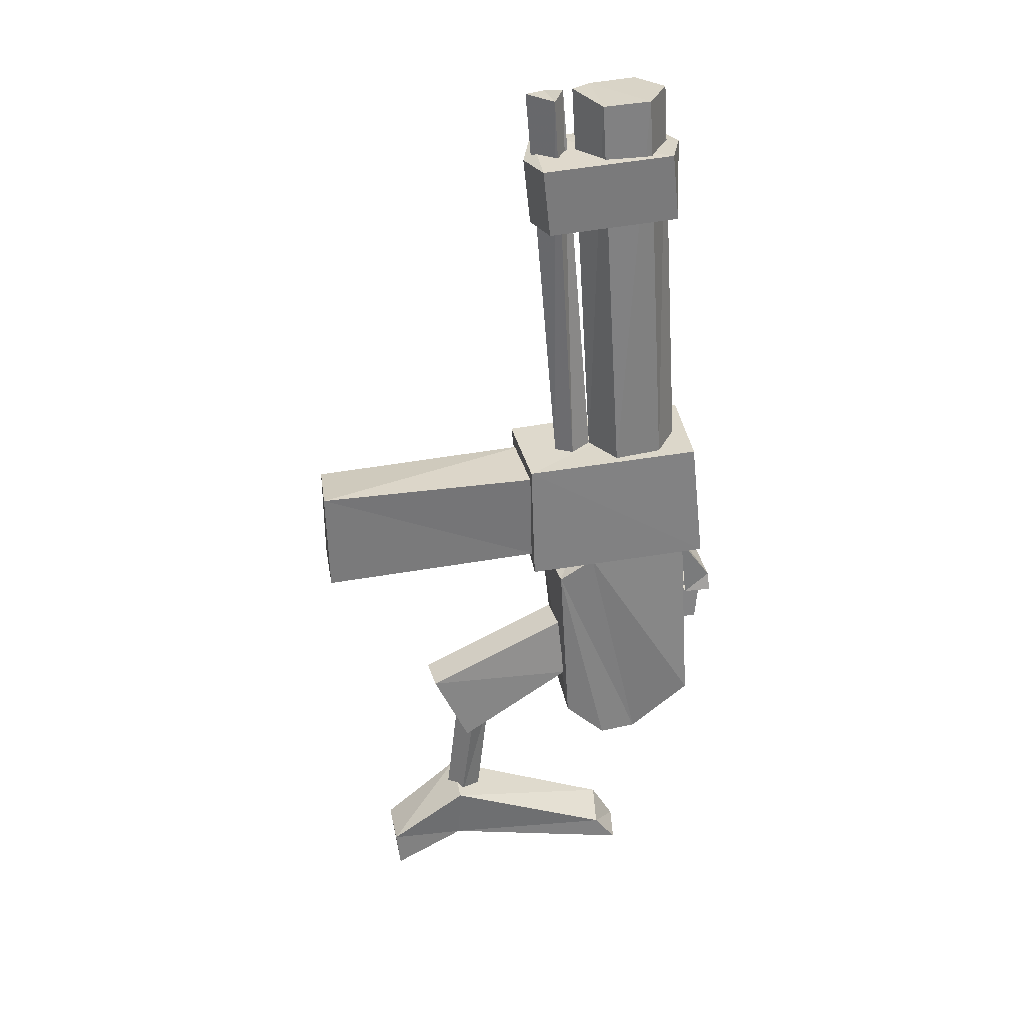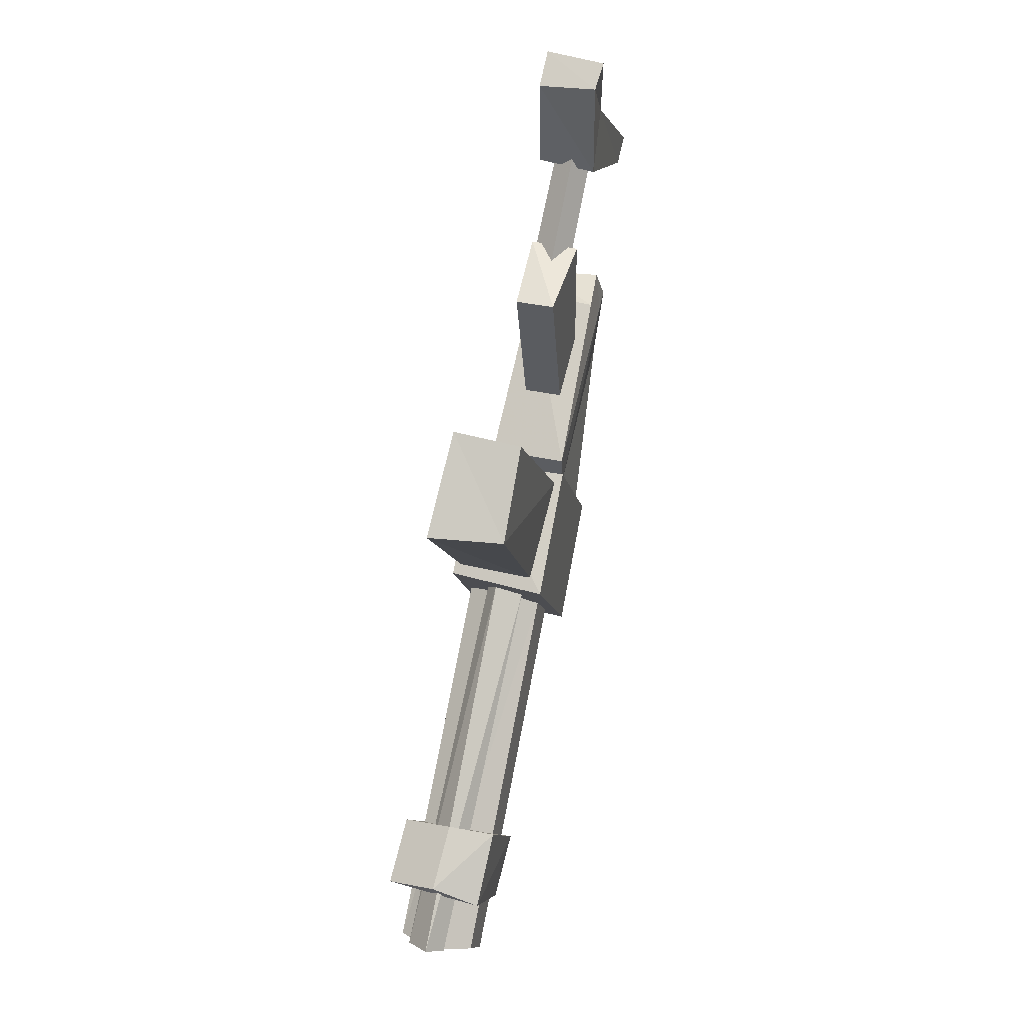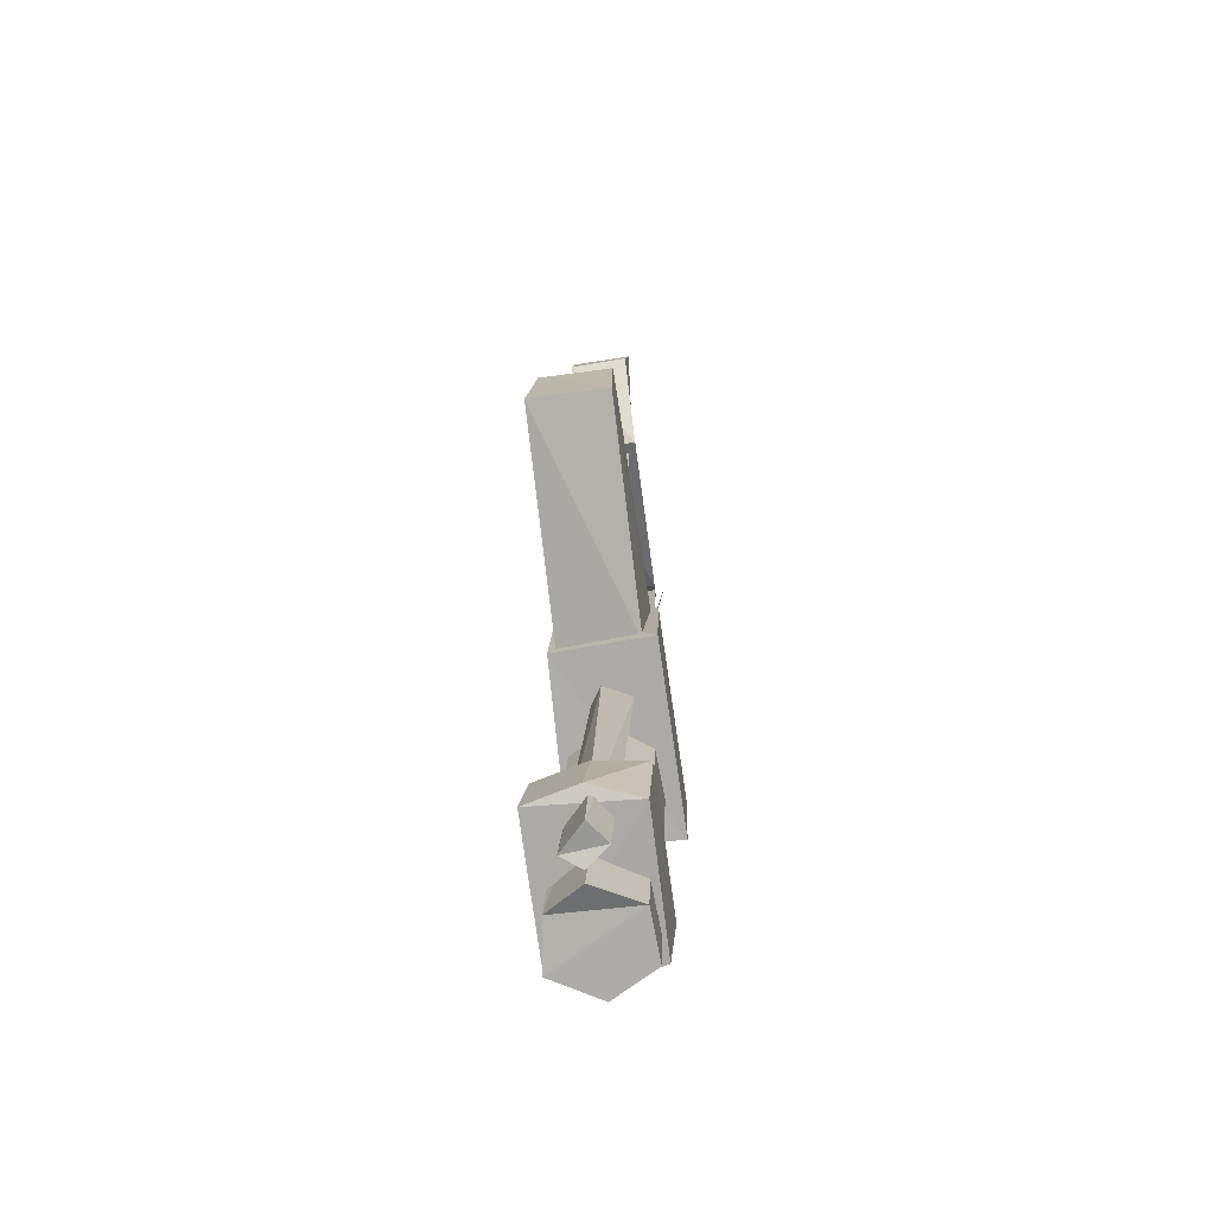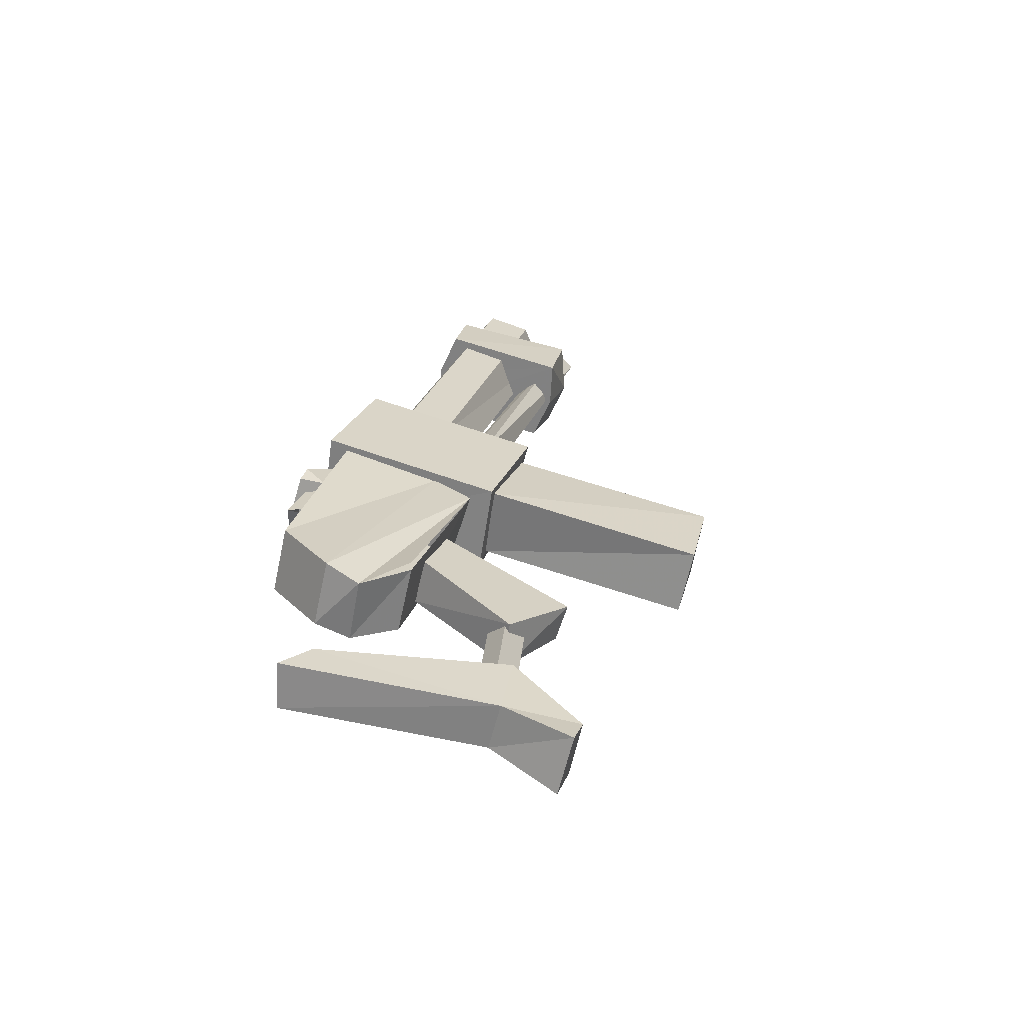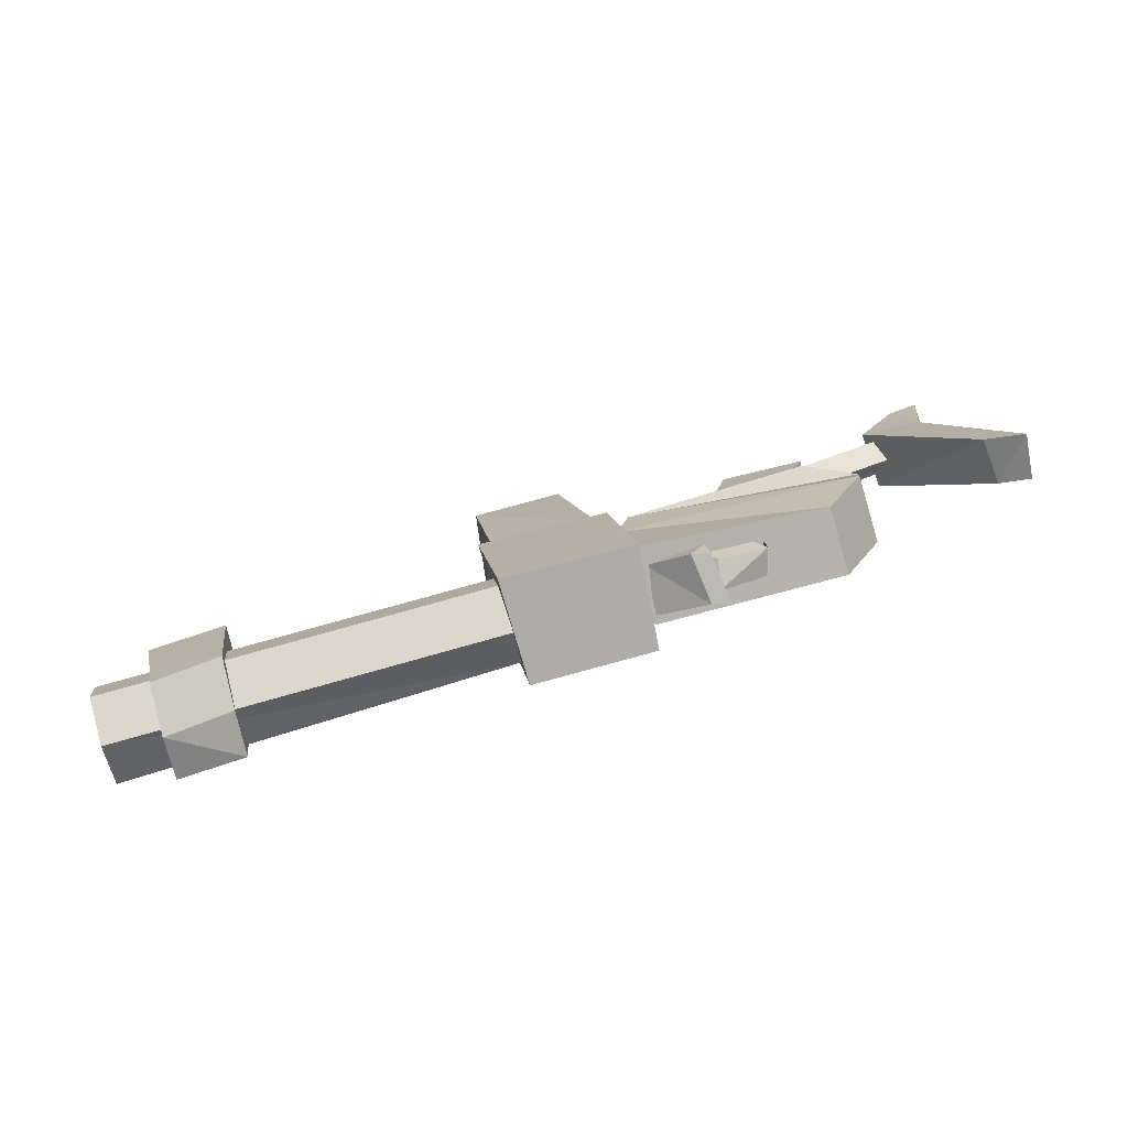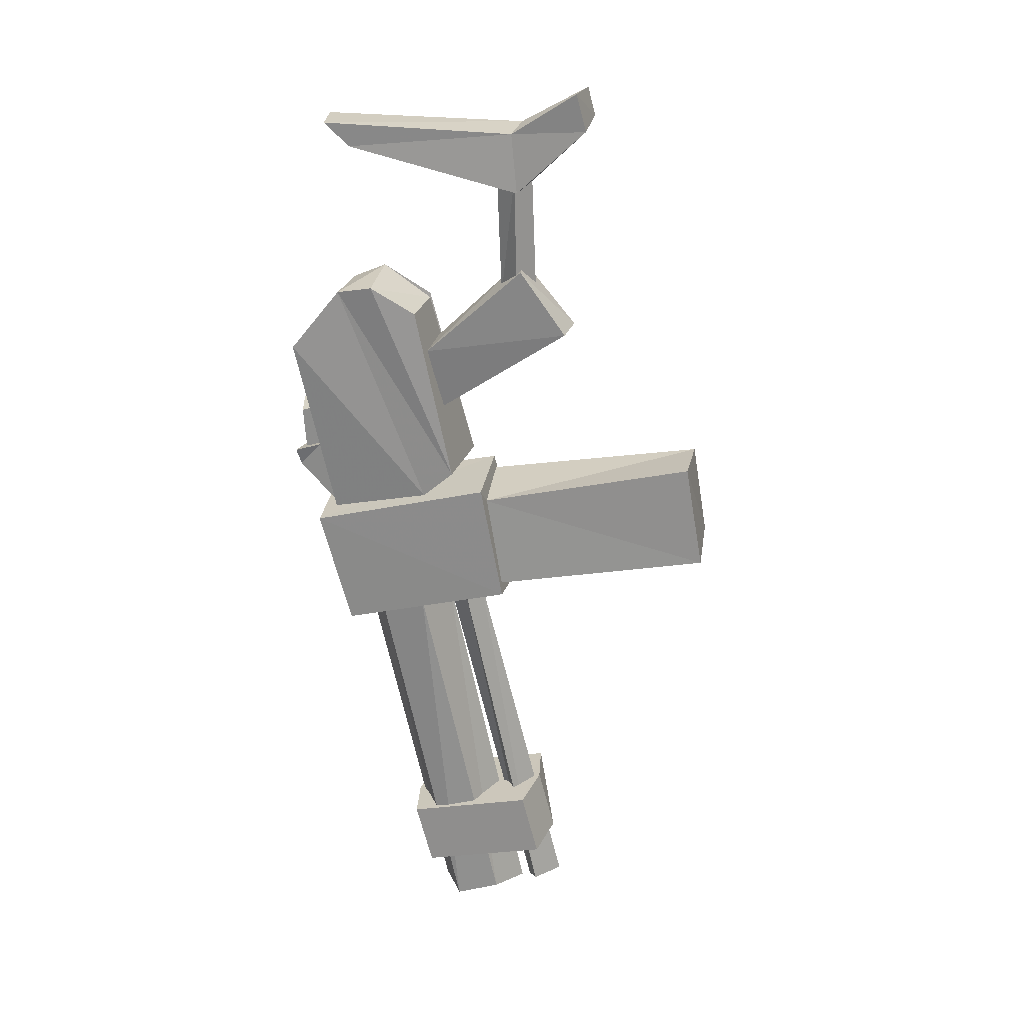
<metadata>
{"format":"obj","ext":"obj","renderer":"f3d","projection":"perspective","resolution":1024,"background":"white","views":[{"elev":-72.7,"azim":-83.6,"up":"+Z"},{"elev":79.3,"azim":-91.3,"up":"+Y"},{"elev":10.4,"azim":-100.6,"up":"+Y"},{"elev":37.3,"azim":108.0,"up":"+Z"},{"elev":18.8,"azim":-8.0,"up":"+Z"},{"elev":-54.0,"azim":105.2,"up":"+Z"}]}
</metadata>
<code>
v -0.18 -0.25 -0.03
v -0.17 -0.27 -0.03
v -0.23 -0.25 -0.04
v -0.22 -0.27 -0.04
v -0.23 -0.28 -0.03
v -0.25 -0.28 -0.03
v -0.23 -0.25 -0.03
v -0.29 -0.25 -0.05
v -0.06 0.03 -0.03
v -0.13 -0.09 -0.03
v -0.14 0.07 -0.06
v -0.2 -0.09 -0.05
v -0.09 -0.09 0
v -0.04 -0.13 0
v -0.28 -0.09 -0.05
v -0.05 -0.17 0.01
v -0.3 -0.14 -0.05
v -0.1 -0.24 0
v -0.3 -0.25 -0.03
v -0.3 -0.07 -0.05
v -0.44 -0.07 -0.08
v -0.3 -0.27 -0.02
v -0.44 -0.27 -0.05
v -0.32 0.17 -0.1
v -0.42 0.16 -0.12
v -0.31 -0.07 -0.06
v -0.42 -0.08 -0.09
v 0.11 0.15 0
v 0.13 0.14 -0.06
v 0.08 0.15 -0.01
v 0.09 0.14 -0.07
v 0.14 -0.14 0.04
v 0.15 -0.14 -0.01
v 0.09 0.07 0
v 0.1 0.06 -0.05
v 0.1 -0.12 0.03
v 0.12 -0.12 -0.02
v 0.02 0.06 -0.01
v 0.04 0.05 -0.07
v 0.05 0.05 -0.05
v -0.07 0.02 -0.08
v 0.05 0.07 -0.03
v -0.08 0.04 -0.06
v 0.05 0.05 -0.01
v -0.08 0.02 -0.04
v 0.05 0.03 -0.03
v -0.08 0 -0.06
v -0.05 0.03 -0.08
v -0.12 -0.1 -0.08
v -0.13 0.06 -0.1
v -0.19 -0.1 -0.09
v -0.07 -0.1 -0.08
v -0.03 -0.14 -0.07
v -0.26 -0.11 -0.13
v -0.03 -0.18 -0.06
v -0.28 -0.15 -0.13
v -0.08 -0.25 -0.07
v -0.28 -0.26 -0.11
v -0.09 -0.09 -0.01
v -0.17 -0.25 -0.06
v -0.22 -0.25 -0.07
v -0.17 -0.27 -0.06
v -0.22 -0.28 -0.07
v -0.17 -0.25 -0.03
v -0.21 -0.29 -0.08
v -0.21 -0.26 -0.08
v -0.28 -0.26 -0.1
v -0.23 -0.29 -0.08
v -0.28 -0.08 -0.15
v -0.41 -0.09 -0.18
v -0.28 -0.28 -0.13
v -0.41 -0.28 -0.16
v -0.3 0.16 -0.17
v -0.41 0.15 -0.2
v -0.3 -0.08 -0.14
v -0.4 -0.09 -0.17
v -0.84 -0.13 -0.22
v -0.84 -0.15 -0.2
v -0.83 -0.16 -0.24
v -0.84 -0.17 -0.22
v -0.41 -0.24 -0.15
v -0.41 -0.19 -0.16
v -0.82 -0.26 -0.25
v -0.82 -0.21 -0.25
v -0.42 -0.16 -0.12
v -0.84 -0.18 -0.22
v -0.43 -0.18 -0.08
v -0.84 -0.2 -0.17
v -0.43 -0.23 -0.07
v -0.84 -0.25 -0.16
v -0.42 -0.26 -0.11
v -0.83 -0.28 -0.2
v -0.69 -0.28 -0.22
v -0.76 -0.28 -0.24
v -0.69 -0.14 -0.24
v -0.76 -0.14 -0.26
v -0.7 -0.12 -0.19
v -0.77 -0.12 -0.21
v -0.71 -0.12 -0.14
v -0.79 -0.13 -0.16
v -0.71 -0.26 -0.12
v -0.78 -0.27 -0.14
v -0.7 -0.28 -0.17
v -0.77 -0.29 -0.19
v -0.42 -0.14 -0.14
v -0.42 -0.12 -0.13
v -0.43 -0.13 -0.1
v -0.8078 -0.1948 -0.2228
v -0.8272 -0.1957 -0.2273
v -0.8295 -0.1944 -0.2177
o Node 0
f 3 2 1
f 4 2 3
f 4 4 3
f 5 4 4
f 5 5 4
f 6 5 5
f 7 6 5
f 8 6 7
f 8 8 7
f 9 8 8
f 9 9 8
f 10 9 9
f 11 10 9
f 12 10 11
f 12 12 11
f 13 12 12
f 13 13 12
f 14 13 13
f 15 14 13
f 16 14 15
f 17 16 15
f 18 16 17
f 19 18 17
f 19 18 19
f 20 19 19
f 20 19 20
f 21 20 20
f 22 20 21
f 23 22 21
f 23 22 23
f 24 23 23
f 24 23 24
f 25 24 24
f 26 24 25
f 27 26 25
f 27 26 27
f 28 27 27
f 28 27 28
f 29 28 28
f 30 28 29
f 31 30 29
f 31 30 31
f 32 31 31
f 32 31 32
f 33 32 32
f 34 32 33
f 35 34 33
f 28 34 35
f 29 28 35
f 29 28 29
f 36 29 29
f 36 29 36
f 37 36 36
f 32 36 37
f 33 32 37
f 33 32 33
f 30 33 33
f 30 33 30
f 31 30 30
f 38 30 31
f 39 38 31
f 36 38 39
f 37 36 39
f 37 36 37
f 40 37 37
f 40 37 40
f 41 40 40
f 42 40 41
f 43 42 41
f 44 42 43
f 45 44 43
f 46 44 45
f 47 46 45
f 40 46 47
f 41 40 47
f 41 40 41
f 48 41 41
f 48 41 48
f 49 48 48
f 50 48 49
f 51 50 49
f 51 50 51
f 9 51 51
f 9 51 9
f 48 9 9
f 11 9 48
f 50 11 48
f 50 11 50
f 10 50 50
f 10 50 10
f 49 10 10
f 9 10 49
f 48 9 49
f 48 9 48
f 11 48 48
f 11 48 11
f 50 11 11
f 12 11 50
f 51 12 50
f 51 12 51
f 52 51 51
f 52 51 52
f 53 52 52
f 54 52 53
f 55 54 53
f 56 54 55
f 57 56 55
f 58 56 57
f 58 58 57
f 59 58 58
f 59 59 58
f 15 59 59
f 52 15 59
f 54 15 52
f 54 54 52
f 18 54 54
f 18 18 54
f 16 18 18
f 57 16 18
f 55 16 57
f 55 55 57
f 19 55 55
f 19 19 55
f 18 19 19
f 58 18 19
f 57 18 58
f 57 57 58
f 15 57 57
f 15 15 57
f 17 15 15
f 54 17 15
f 56 17 54
f 56 56 54
f 60 56 56
f 60 60 56
f 61 60 60
f 62 61 60
f 63 61 62
f 63 63 62
f 2 63 63
f 2 2 63
f 64 2 2
f 62 64 2
f 60 64 62
f 60 60 62
f 4 60 60
f 4 4 60
f 2 4 4
f 63 2 4
f 62 2 63
f 62 62 63
f 5 62 62
f 5 5 62
f 7 5 5
f 65 7 5
f 66 7 65
f 66 66 65
f 67 66 66
f 67 67 66
f 8 67 67
f 68 8 67
f 6 8 68
f 6 6 68
f 65 6 6
f 65 65 6
f 66 65 65
f 68 66 65
f 67 66 68
f 67 67 68
f 5 67 67
f 5 5 67
f 65 5 5
f 6 65 5
f 68 65 6
f 68 68 6
f 69 68 68
f 69 69 68
f 70 69 69
f 71 70 69
f 72 70 71
f 72 72 71
f 20 72 72
f 20 20 72
f 21 20 20
f 69 21 20
f 70 21 69
f 70 70 69
f 22 70 70
f 22 22 70
f 20 22 22
f 71 20 22
f 69 20 71
f 69 69 71
f 23 69 69
f 23 23 69
f 22 23 23
f 72 22 23
f 71 22 72
f 71 71 72
f 21 71 71
f 21 21 71
f 23 21 21
f 70 23 21
f 72 23 70
f 72 72 70
f 73 72 72
f 73 73 72
f 74 73 73
f 75 74 73
f 76 74 75
f 76 76 75
f 24 76 76
f 24 24 76
f 25 24 24
f 73 25 24
f 74 25 73
f 74 74 73
f 26 74 74
f 26 26 74
f 24 26 26
f 75 24 26
f 73 24 75
f 73 73 75
f 25 73 73
f 25 25 73
f 27 25 25
f 74 27 25
f 76 27 74
f 76 76 74
f 77 76 76
f 77 77 76
f 78 77 77
f 79 78 77
f 80 78 79
f 80 80 79
f 81 80 80
f 81 81 80
f 82 81 81
f 83 82 81
f 82 82 83
f 84 82 83
f 85 82 84
f 86 85 84
f 87 85 86
f 88 87 86
f 89 87 88
f 90 89 88
f 91 89 90
f 92 91 90
f 81 91 92
f 83 81 92
f 83 81 83
f 16 83 83
f 16 83 16
f 55 16 16
f 14 16 55
f 53 14 55
f 59 14 53
f 52 59 53
f 52 59 52
f 93 52 52
f 93 52 93
f 94 93 93
f 95 93 94
f 96 95 94
f 97 95 96
f 98 97 96
f 99 97 98
f 100 99 98
f 101 99 100
f 102 101 100
f 103 101 102
f 104 103 102
f 93 103 104
f 94 93 104
f 94 93 94
f 85 94 94
f 85 94 85
f 80 85 85
f 105 85 80
f 79 105 80
f 106 105 79
f 77 106 79
f 107 106 77
f 78 107 77
f 85 107 78
f 80 85 78
f 80 85 80
f 28 80 80
f 28 80 28
f 30 28 28
f 34 28 30
f 38 34 30
f 34 34 38
f 36 34 38
f 32 34 36
f 32 32 36
f 29 32 32
f 29 29 32
f 31 29 29
f 35 31 29
f 39 31 35
f 35 39 35
f 37 39 35
f 33 37 35
f 33 37 33
f 86 33 33
f 86 33 86
f 84 86 86
f 88 86 84
f 83 88 84
f 88 88 83
f 92 88 83
f 90 88 92
f 90 90 92
f 97 90 90
f 97 97 90
f 95 97 97
f 99 95 97
f 93 95 99
f 99 93 99
f 103 93 99
f 101 103 99
f 101 103 101
f 98 101 101
f 98 101 98
f 96 98 98
f 100 98 96
f 94 100 96
f 100 100 94
f 104 100 94
f 102 100 104
o Node 1
f 110 109 108

</code>
